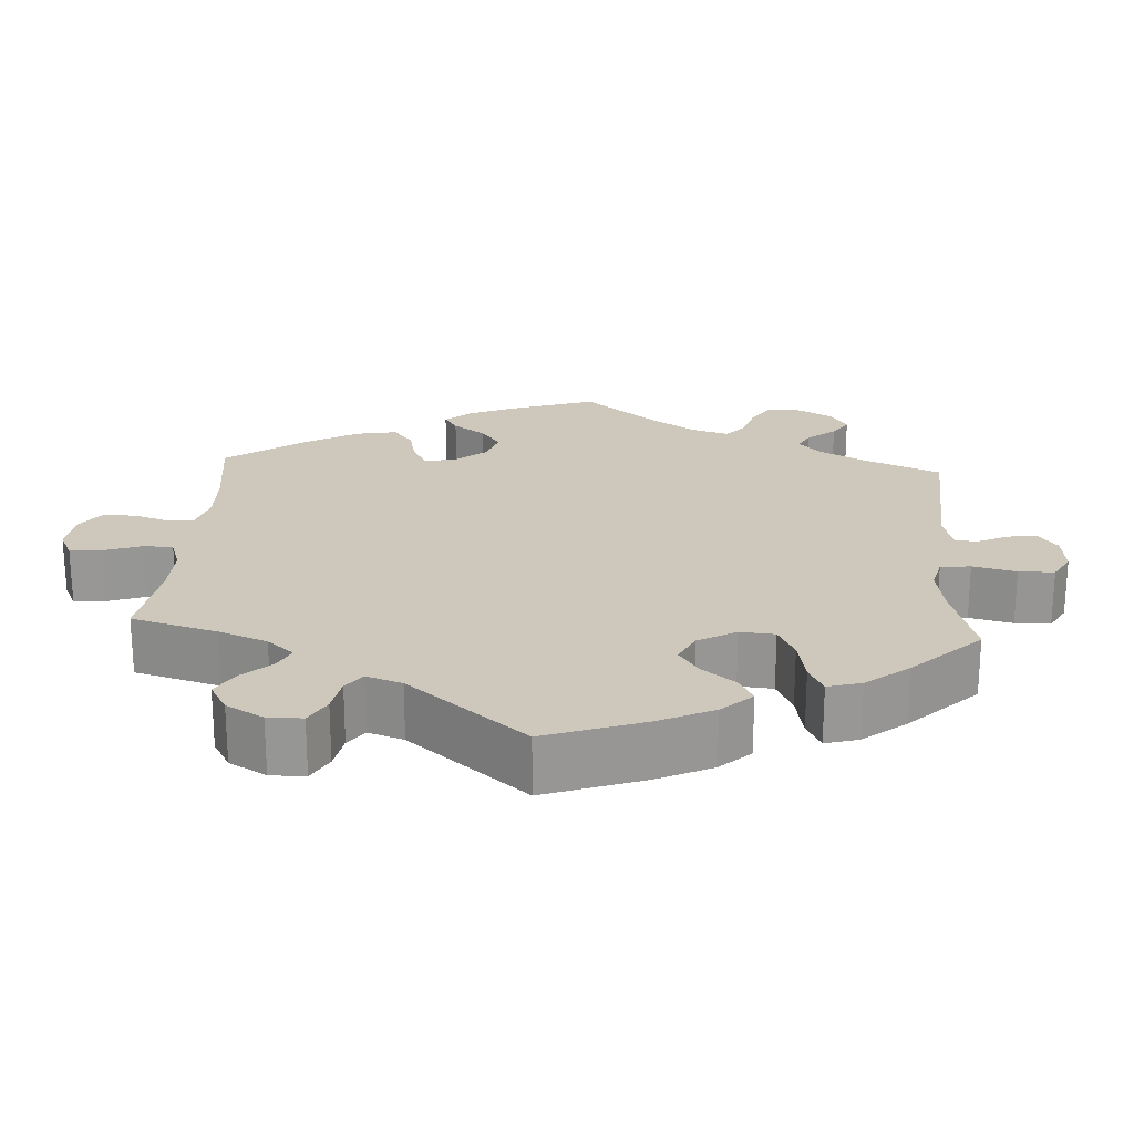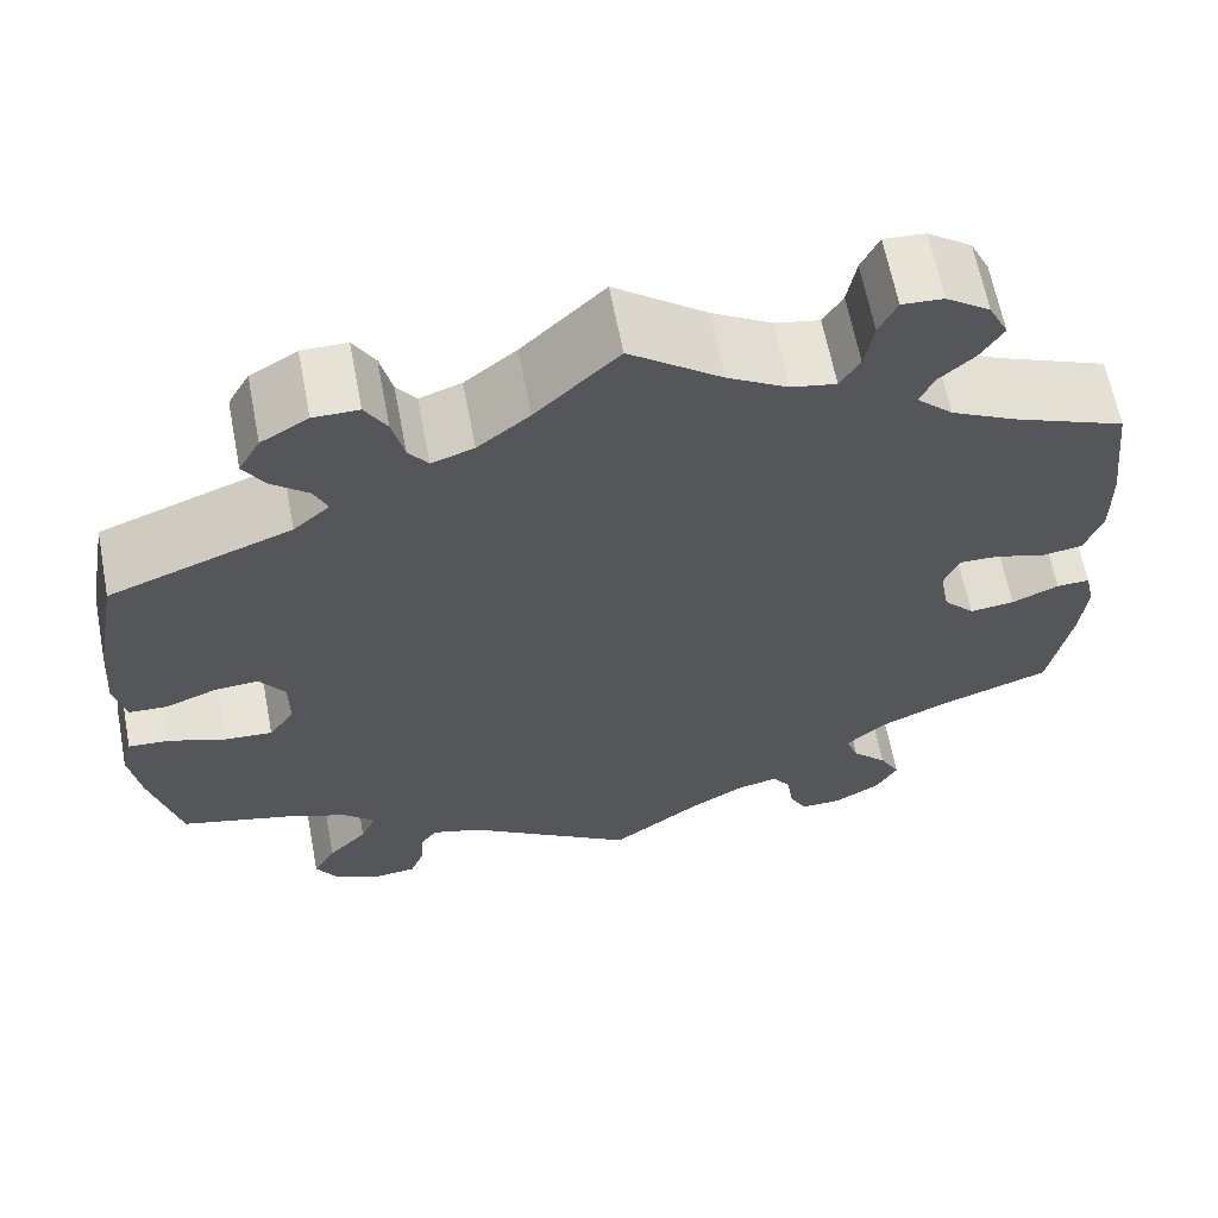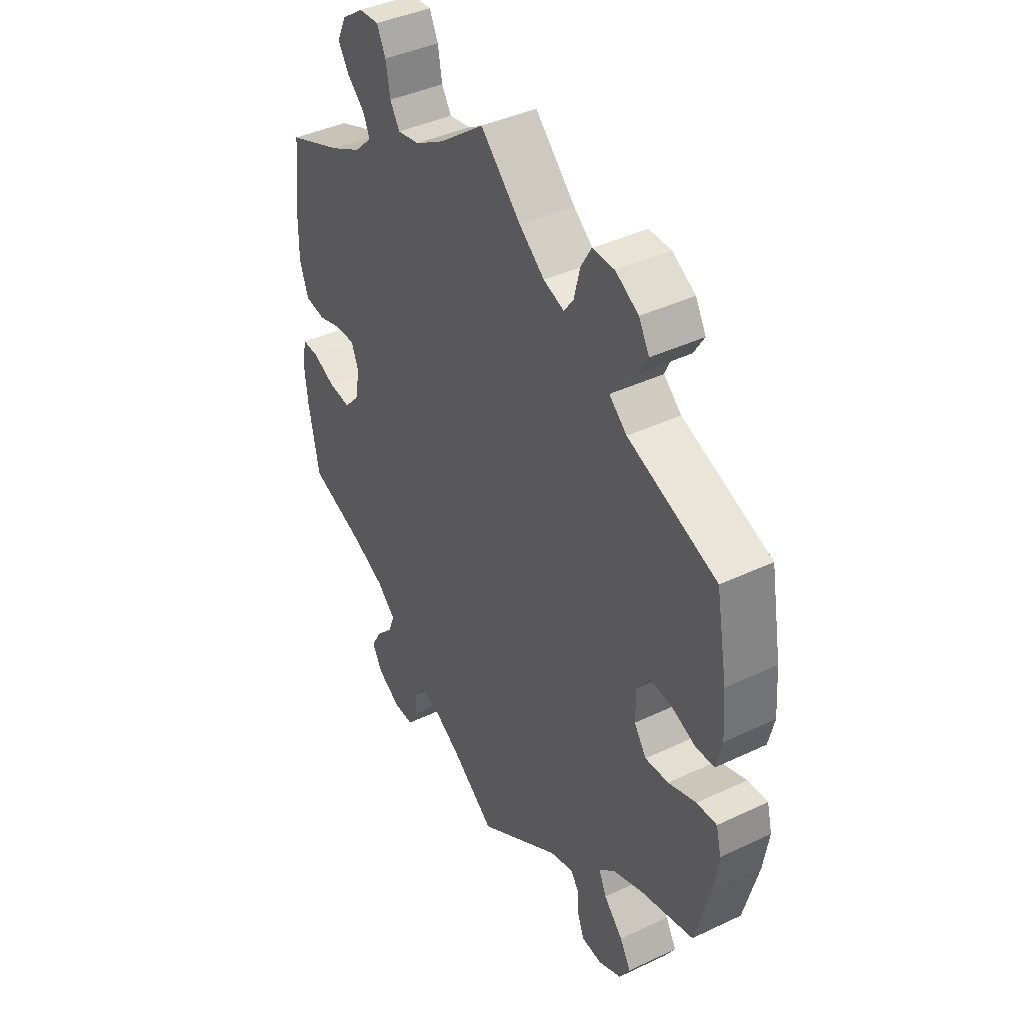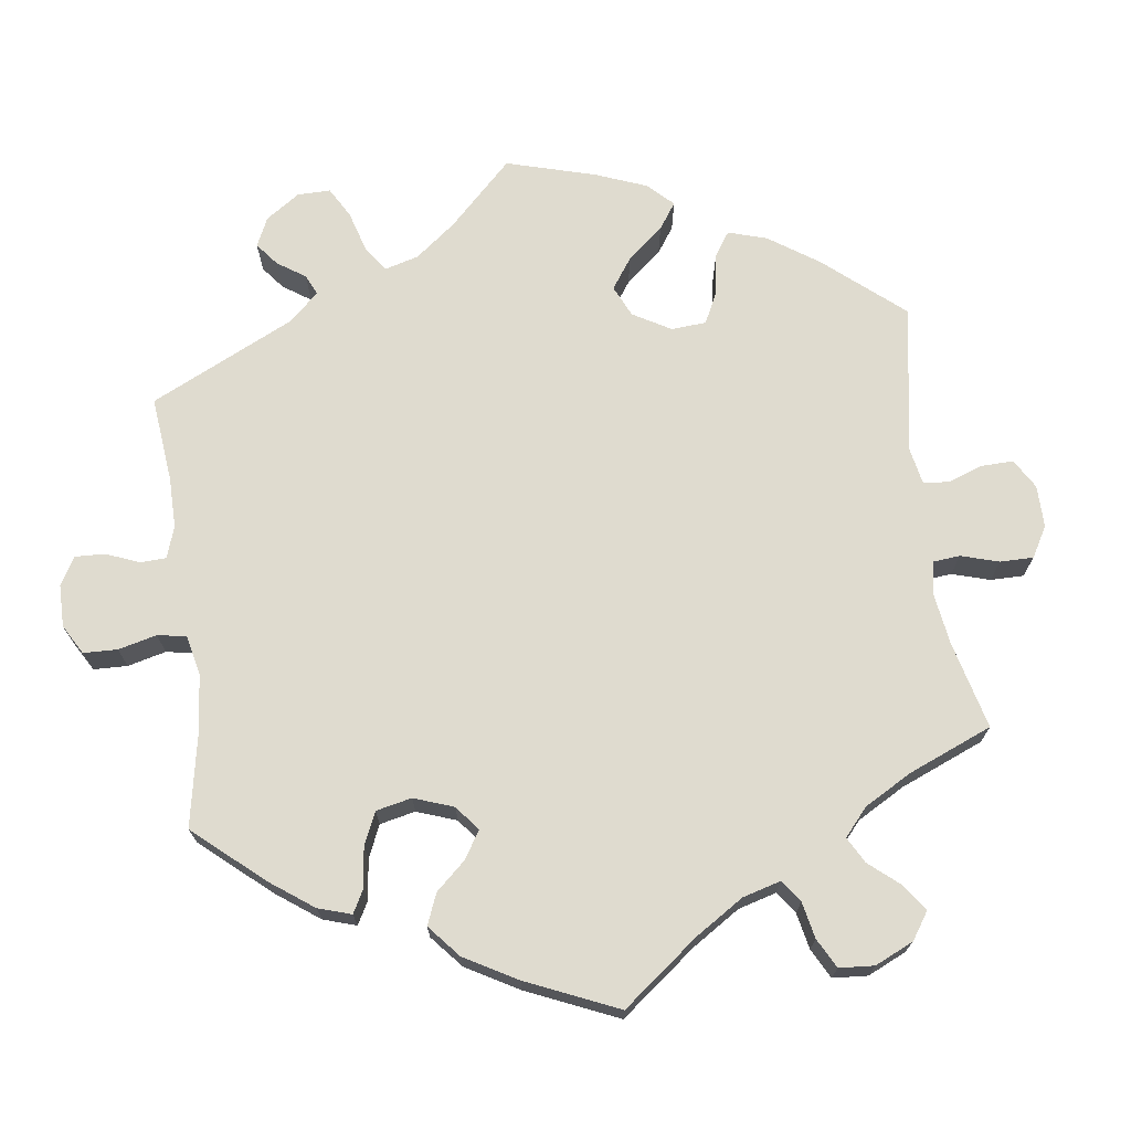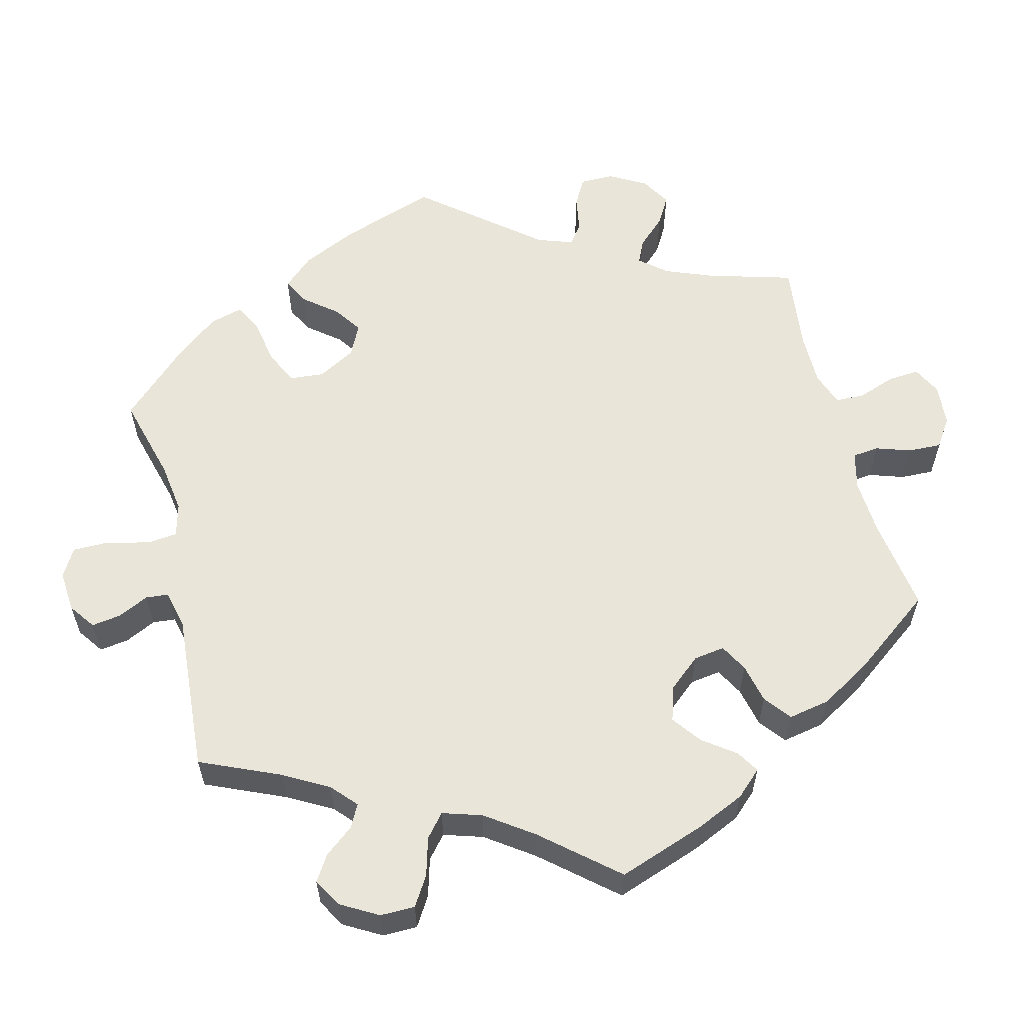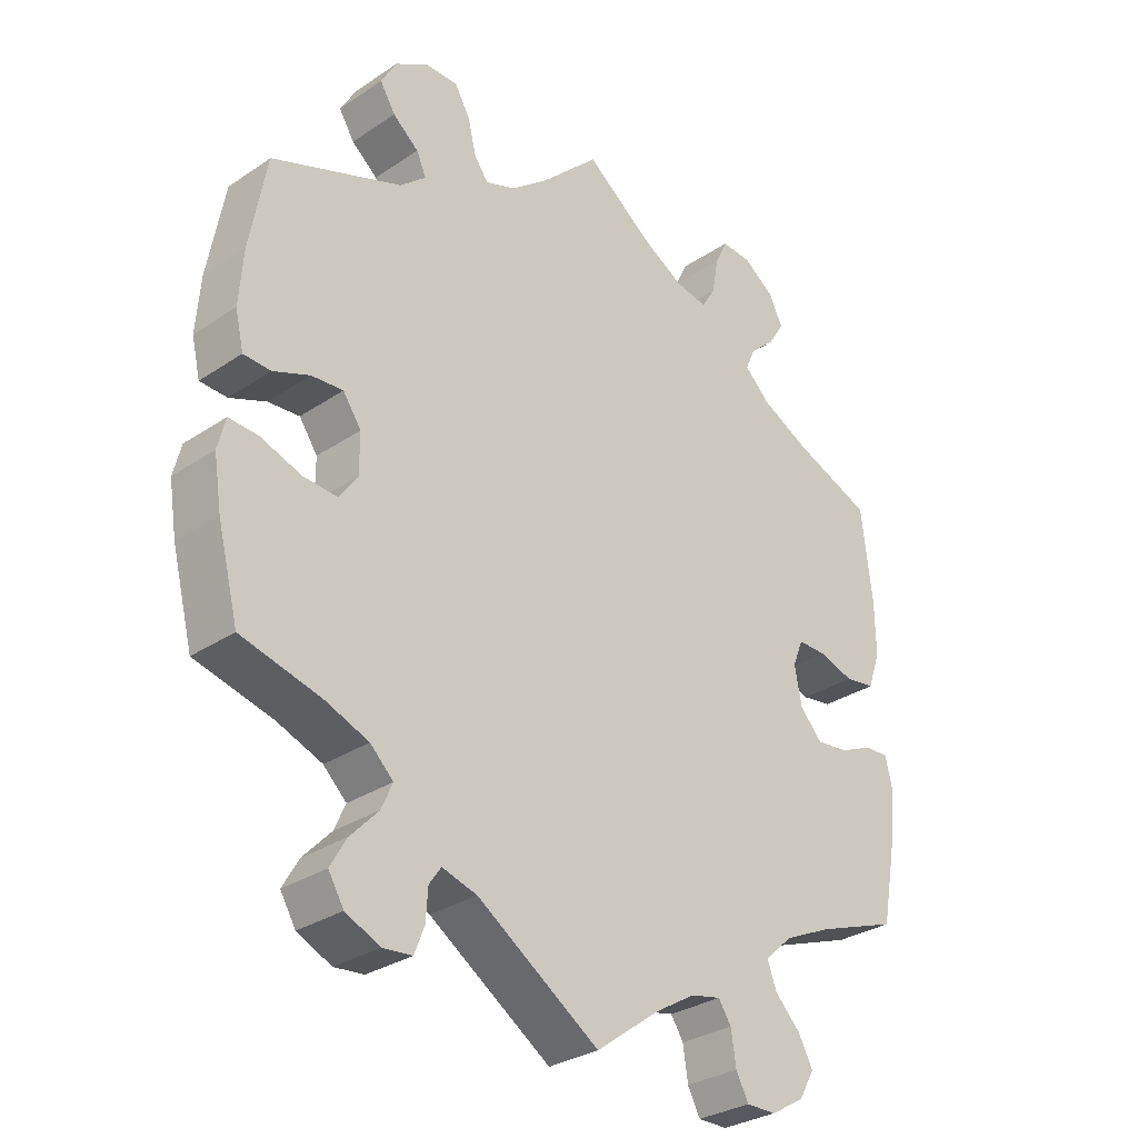
<metadata>
{"format":"obj","ext":"obj","renderer":"f3d","projection":"perspective","resolution":1024,"background":"white","views":[{"elev":21.9,"azim":63.5,"up":"+Y"},{"elev":63.8,"azim":169.1,"up":"+Z"},{"elev":41.1,"azim":60.0,"up":"+Z"},{"elev":70.3,"azim":-67.5,"up":"+Y"},{"elev":58.0,"azim":-134.1,"up":"+Y"},{"elev":-30.3,"azim":134.2,"up":"+Z"}]}
</metadata>
<code>
v 0.084 0.07 0.497
v 0.137 0.07 0.455
v 0.18 0.07 0.44
v 0.2 0.07 0.468
v 0.212 0.07 0.518
v 0.234 0.07 0.556
v 0.28 0.07 0.556
v 0.328 0.07 0.528
v 0.35 0.07 0.489
v 0.328 0.07 0.453
v 0.291 0.07 0.422
v 0.277 0.07 0.391
v 0.314 0.07 0.359
v 0.5 0.07 0.29
v 0.524 0.07 0.158
v 0.53 0.07 0.079
v 0.518 0.07 0.027
v 0.479 0.07 0.025
v 0.427 0.07 0.045
v 0.382 0.07 0.048
v 0.356 0.07 0.01
v 0.356 0.07 -0.047
v 0.382 0.07 -0.084
v 0.431 0.07 -0.08
v 0.489 0.07 -0.059
v 0.531 0.07 -0.056
v 0.542 0.07 -0.1
v 0.531 0.07 -0.171
v 0.501 0.07 -0.289
v 0.388 0.07 -0.319
v 0.325 0.07 -0.344
v 0.292 0.07 -0.376
v 0.308 0.07 -0.412
v 0.348 0.07 -0.454
v 0.371 0.07 -0.494
v 0.349 0.07 -0.531
v 0.3 0.07 -0.554
v 0.258 0.07 -0.55
v 0.244 0.07 -0.514
v 0.241 0.07 -0.47
v 0.224 0.07 -0.446
v 0.174 0.07 -0.461
v 0 0.07 -0.578
v -0.091 0.07 -0.511
v -0.148 0.07 -0.477
v -0.191 0.07 -0.468
v -0.209 0.07 -0.496
v -0.216 0.07 -0.543
v -0.234 0.07 -0.577
v -0.276 0.07 -0.577
v -0.324 0.07 -0.549
v -0.346 0.07 -0.51
v -0.325 0.07 -0.471
v -0.289 0.07 -0.434
v -0.276 0.07 -0.398
v -0.315 0.07 -0.362
v -0.382 0.07 -0.331
v -0.5 0.07 -0.289
v -0.522 0.07 -0.172
v -0.529 0.07 -0.103
v -0.519 0.07 -0.059
v -0.485 0.07 -0.06
v -0.437 0.07 -0.081
v -0.391 0.07 -0.086
v -0.359 0.07 -0.051
v -0.349 0.07 0.003
v -0.364 0.07 0.041
v -0.405 0.07 0.04
v -0.455 0.07 0.024
v -0.498 0.07 0.03
v -0.516 0.07 0.082
v -0.515 0.07 0.16
v -0.5 0.07 0.289
v -0.385 0.07 0.336
v -0.319 0.07 0.37
v -0.282 0.07 0.406
v -0.296 0.07 0.438
v -0.332 0.07 0.47
v -0.355 0.07 0.507
v -0.335 0.07 0.548
v -0.29 0.07 0.58
v -0.248 0.07 0.583
v -0.23 0.07 0.545
v -0.221 0.07 0.494
v -0.201 0.07 0.461
v -0.155 0.07 0.47
v -0.094 0.07 0.506
v 0 0.07 0.578
v 0.084 0 0.497
v 0.137 0 0.455
v 0.18 0 0.44
v 0.2 0 0.468
v 0.212 0 0.518
v 0.234 0 0.556
v 0.28 0 0.556
v 0.328 0 0.528
v 0.35 0 0.489
v 0.328 0 0.453
v 0.291 0 0.422
v 0.277 0 0.391
v 0.314 0 0.359
v 0.5 0 0.29
v 0.524 0 0.158
v 0.53 0 0.079
v 0.518 0 0.027
v 0.479 0 0.025
v 0.427 0 0.045
v 0.382 0 0.048
v 0.356 0 0.01
v 0.356 0 -0.047
v 0.382 0 -0.084
v 0.431 0 -0.08
v 0.489 0 -0.059
v 0.531 0 -0.056
v 0.542 0 -0.1
v 0.531 0 -0.171
v 0.501 0 -0.289
v 0.388 0 -0.319
v 0.325 0 -0.344
v 0.292 0 -0.376
v 0.308 0 -0.412
v 0.348 0 -0.454
v 0.371 0 -0.494
v 0.349 0 -0.531
v 0.3 0 -0.554
v 0.258 0 -0.55
v 0.244 0 -0.514
v 0.241 0 -0.47
v 0.224 0 -0.446
v 0.174 0 -0.461
v 0 0 -0.578
v -0.091 0 -0.511
v -0.148 0 -0.477
v -0.191 0 -0.468
v -0.209 0 -0.496
v -0.216 0 -0.543
v -0.234 0 -0.577
v -0.276 0 -0.577
v -0.324 0 -0.549
v -0.346 0 -0.51
v -0.325 0 -0.471
v -0.289 0 -0.434
v -0.276 0 -0.398
v -0.315 0 -0.362
v -0.382 0 -0.331
v -0.5 0 -0.289
v -0.522 0 -0.172
v -0.529 0 -0.103
v -0.519 0 -0.059
v -0.485 0 -0.06
v -0.437 0 -0.081
v -0.391 0 -0.086
v -0.359 0 -0.051
v -0.349 0 0.003
v -0.364 0 0.041
v -0.405 0 0.04
v -0.455 0 0.024
v -0.498 0 0.03
v -0.516 0 0.082
v -0.515 0 0.16
v -0.5 0 0.289
v -0.385 0 0.336
v -0.319 0 0.37
v -0.282 0 0.406
v -0.296 0 0.438
v -0.332 0 0.47
v -0.355 0 0.507
v -0.335 0 0.548
v -0.29 0 0.58
v -0.248 0 0.583
v -0.23 0 0.545
v -0.221 0 0.494
v -0.201 0 0.461
v -0.155 0 0.47
v -0.094 0 0.506
v 0 0 0.578
f 87 88 1
f 86 87 1 2
f 85 86 2 3
f 81 82 83 84
f 81 84 85
f 80 81 85
f 77 78 79 80
f 76 77 80 85
f 75 76 85 3
f 71 72 73 74
f 71 74 75 3
f 68 69 70 71
f 67 68 71 3
f 60 61 62 63
f 60 63 64
f 57 58 59 60
f 56 57 60 64
f 55 56 64 65
f 51 52 53 54
f 51 54 55
f 50 51 55
f 47 48 49 50
f 46 47 50 55
f 45 46 55 65
f 42 43 44
f 41 42 44 45
f 37 38 39 40
f 35 36 37 40
f 33 34 35 40
f 32 33 40 41
f 27 28 29 30
f 27 30 31
f 24 25 26 27
f 23 24 27 31
f 22 23 31 32
f 16 17 18 19
f 16 19 20
f 13 14 15 16
f 12 13 16 20
f 8 9 10 11
f 8 11 12
f 7 8 12
f 4 5 6 7
f 3 4 7 12
f 66 67 3 12
f 21 22 32 41
f 21 41 45 65
f 21 65 66
f 12 20 21 66
f 89 176 175
f 90 89 175 174
f 91 90 174 173
f 172 171 170 169
f 173 172 169
f 173 169 168
f 168 167 166 165
f 173 168 165 164
f 91 173 164 163
f 162 161 160 159
f 91 163 162 159
f 159 158 157 156
f 91 159 156 155
f 151 150 149 148
f 152 151 148
f 148 147 146 145
f 152 148 145 144
f 153 152 144 143
f 142 141 140 139
f 143 142 139
f 143 139 138
f 138 137 136 135
f 143 138 135 134
f 153 143 134 133
f 132 131 130
f 133 132 130 129
f 128 127 126 125
f 128 125 124 123
f 128 123 122 121
f 129 128 121 120
f 118 117 116 115
f 119 118 115
f 115 114 113 112
f 119 115 112 111
f 120 119 111 110
f 107 106 105 104
f 108 107 104
f 104 103 102 101
f 108 104 101 100
f 99 98 97 96
f 100 99 96
f 100 96 95
f 95 94 93 92
f 100 95 92 91
f 100 91 155 154
f 129 120 110 109
f 153 133 129 109
f 154 153 109
f 154 109 108 100
f 1 89 90 2
f 2 90 91 3
f 3 91 92 4
f 4 92 93 5
f 5 93 94 6
f 6 94 95 7
f 7 95 96 8
f 8 96 97 9
f 9 97 98 10
f 10 98 99 11
f 11 99 100 12
f 12 100 101 13
f 13 101 102 14
f 14 102 103 15
f 15 103 104 16
f 16 104 105 17
f 17 105 106 18
f 18 106 107 19
f 19 107 108 20
f 20 108 109 21
f 21 109 110 22
f 22 110 111 23
f 23 111 112 24
f 24 112 113 25
f 25 113 114 26
f 26 114 115 27
f 27 115 116 28
f 28 116 117 29
f 29 117 118 30
f 30 118 119 31
f 31 119 120 32
f 32 120 121 33
f 33 121 122 34
f 34 122 123 35
f 35 123 124 36
f 36 124 125 37
f 37 125 126 38
f 38 126 127 39
f 39 127 128 40
f 40 128 129 41
f 41 129 130 42
f 42 130 131 43
f 43 131 132 44
f 44 132 133 45
f 45 133 134 46
f 46 134 135 47
f 47 135 136 48
f 48 136 137 49
f 49 137 138 50
f 50 138 139 51
f 51 139 140 52
f 52 140 141 53
f 53 141 142 54
f 54 142 143 55
f 55 143 144 56
f 56 144 145 57
f 57 145 146 58
f 58 146 147 59
f 59 147 148 60
f 60 148 149 61
f 61 149 150 62
f 62 150 151 63
f 63 151 152 64
f 64 152 153 65
f 65 153 154 66
f 66 154 155 67
f 67 155 156 68
f 68 156 157 69
f 69 157 158 70
f 70 158 159 71
f 71 159 160 72
f 72 160 161 73
f 73 161 162 74
f 74 162 163 75
f 75 163 164 76
f 76 164 165 77
f 77 165 166 78
f 78 166 167 79
f 79 167 168 80
f 80 168 169 81
f 81 169 170 82
f 82 170 171 83
f 83 171 172 84
f 84 172 173 85
f 85 173 174 86
f 86 174 175 87
f 87 175 176 88
f 88 176 89 1

</code>
